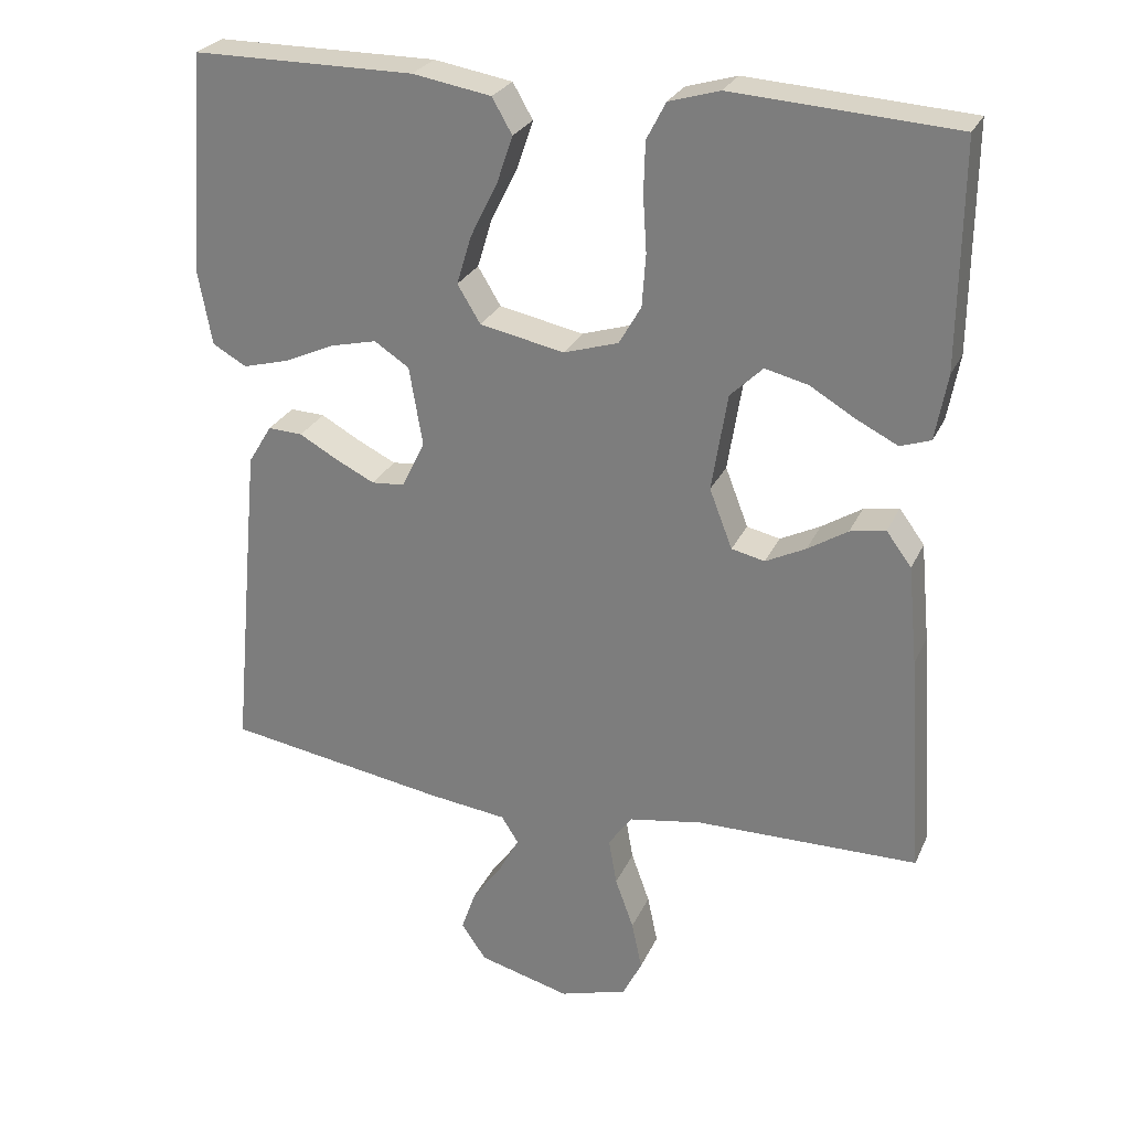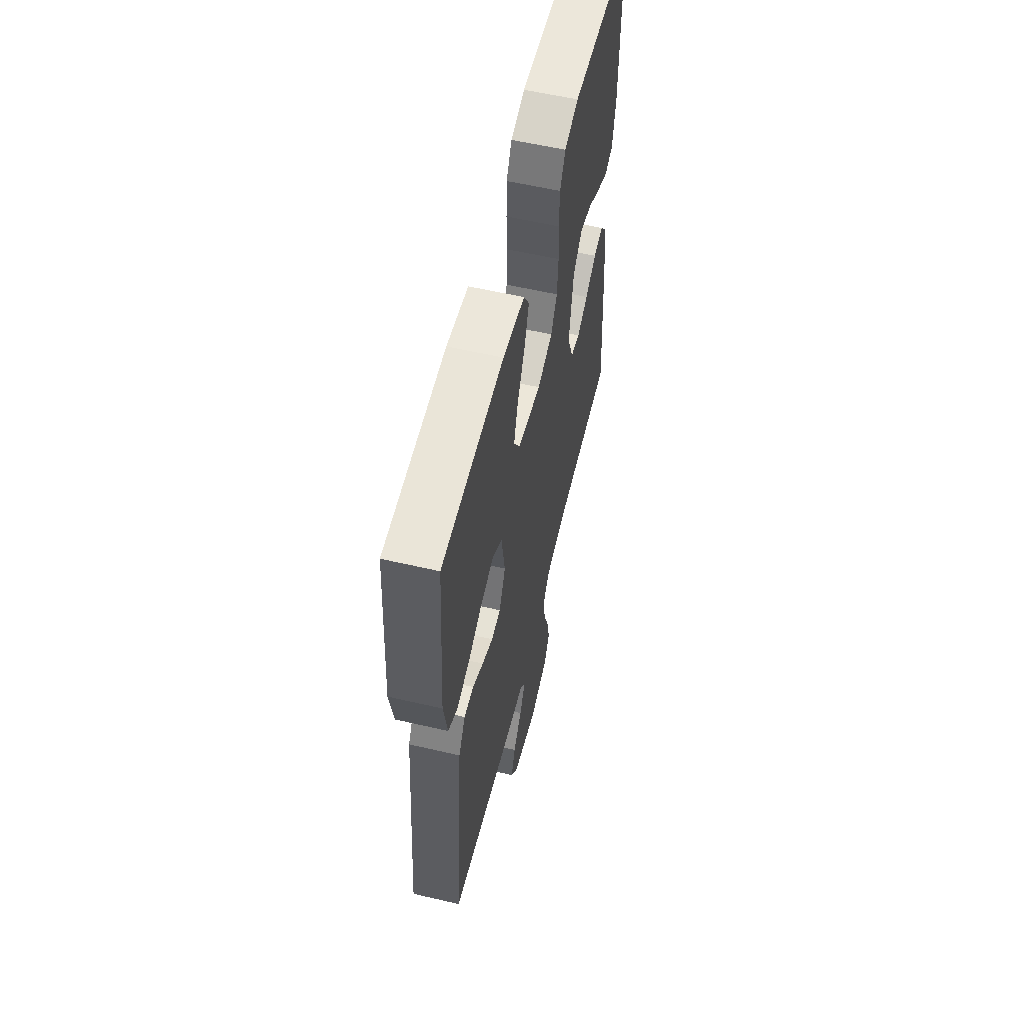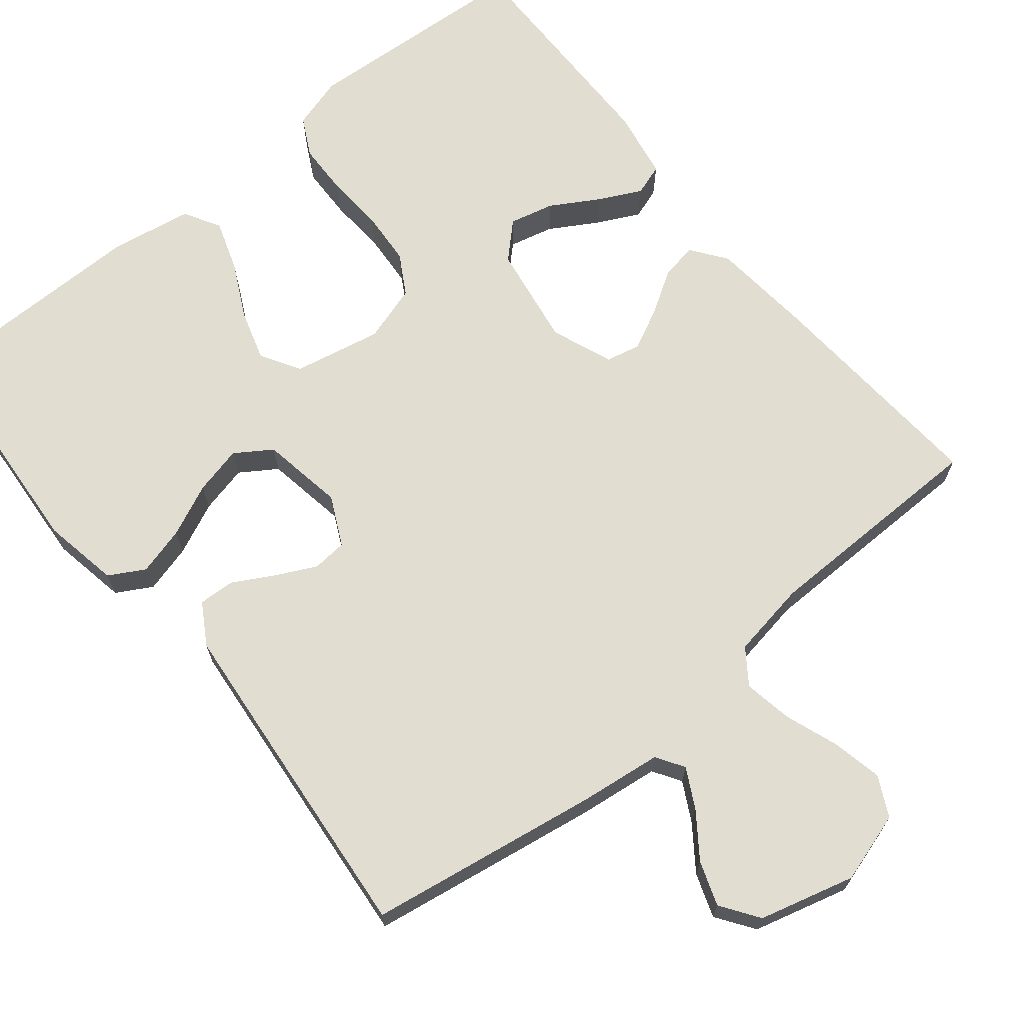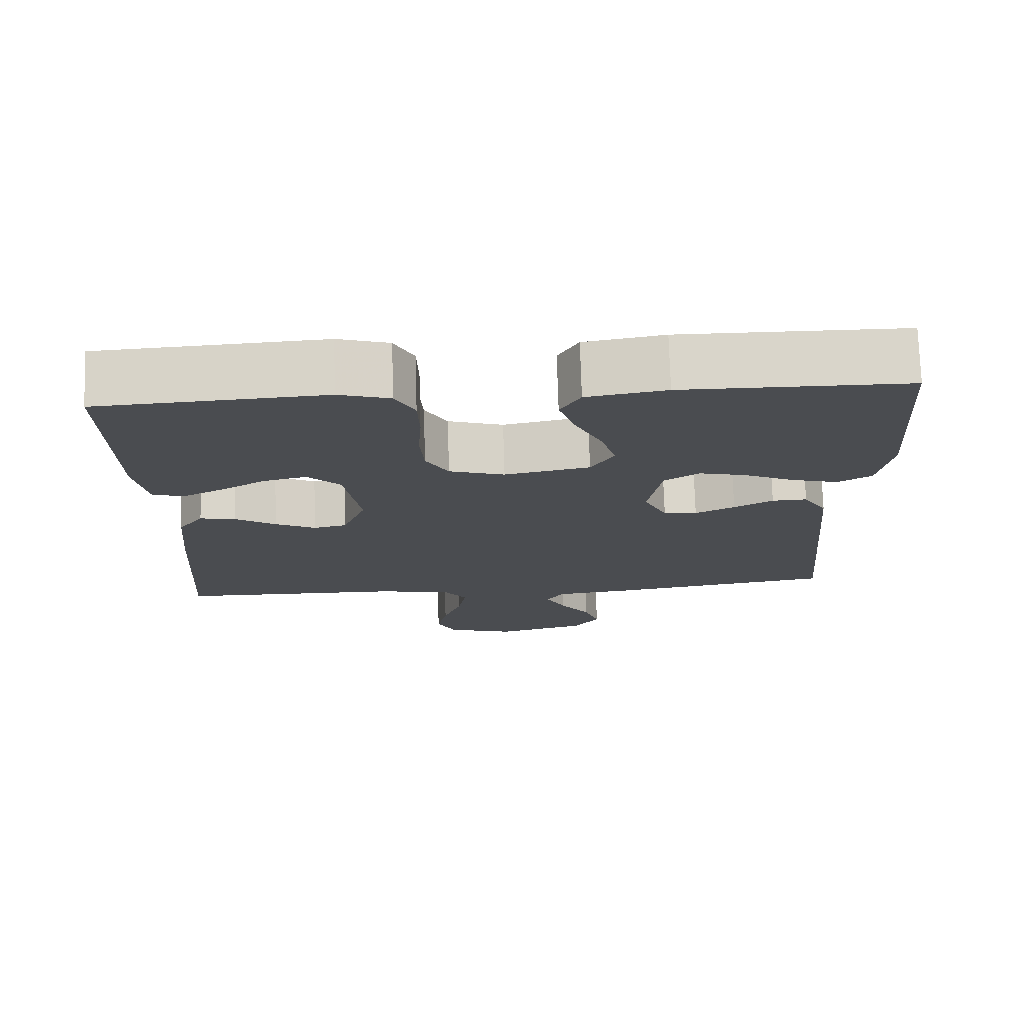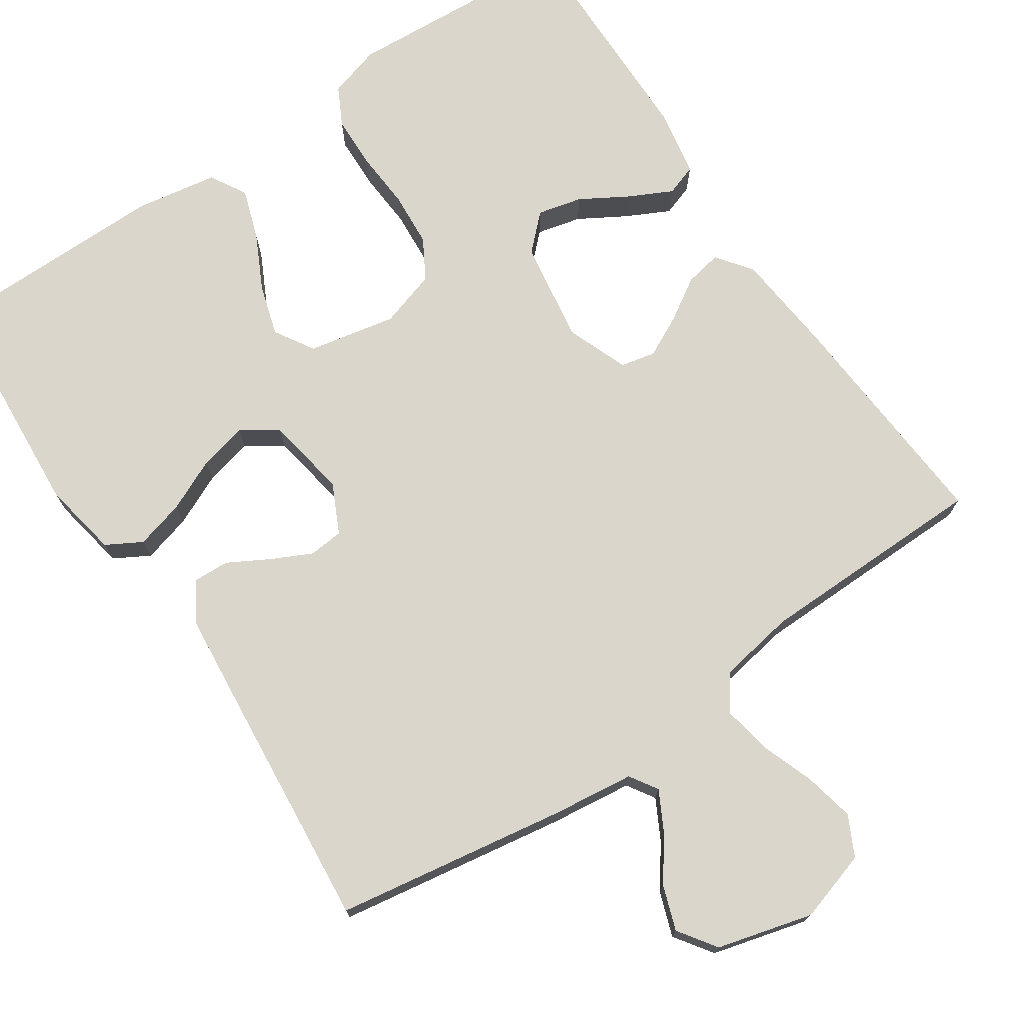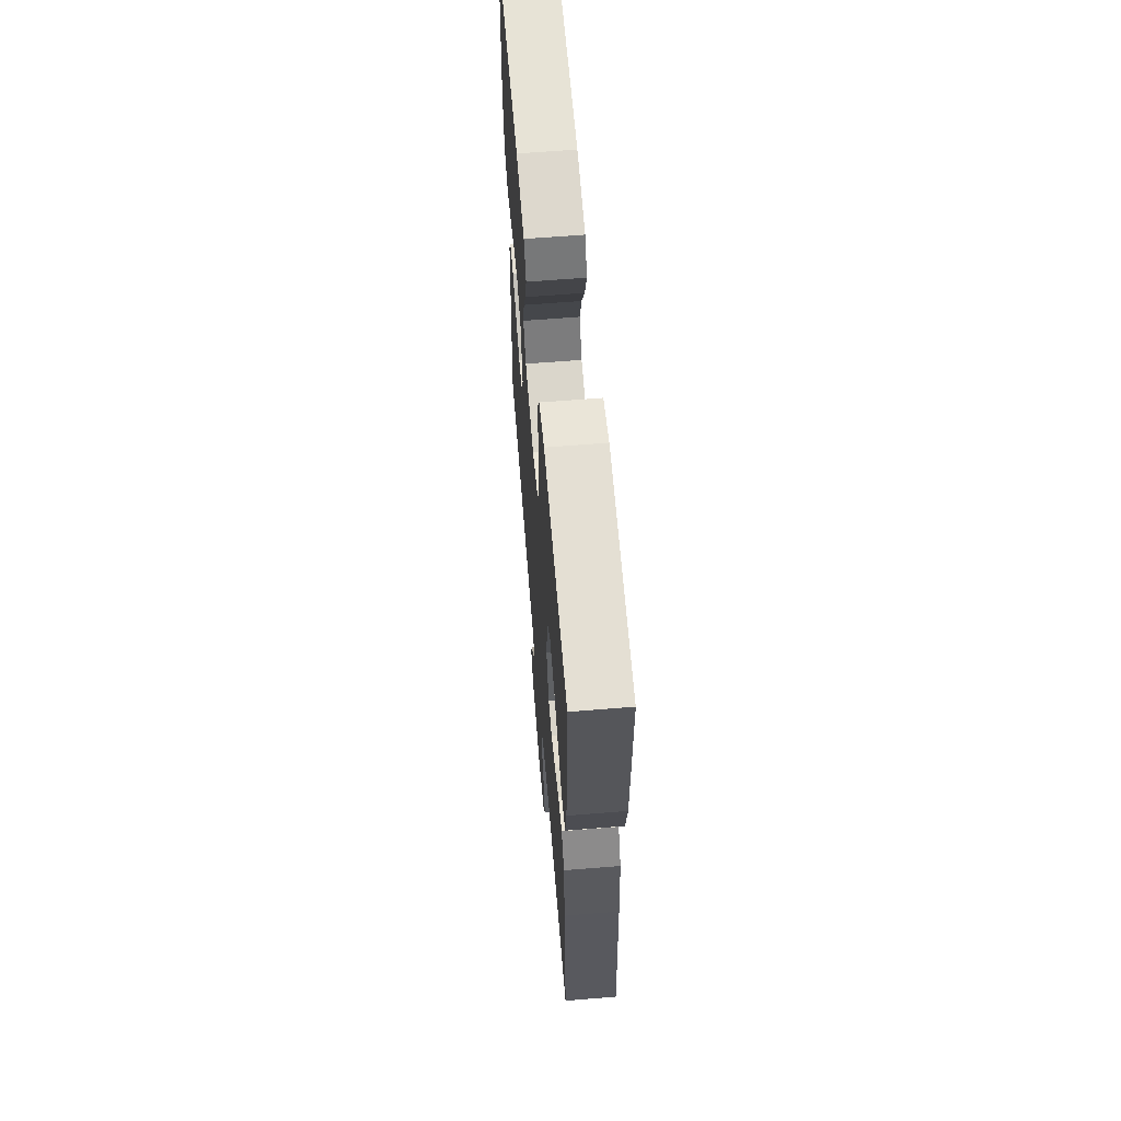
<metadata>
{"format":"obj","ext":"obj","renderer":"f3d","projection":"perspective","resolution":1024,"background":"white","views":[{"elev":26.7,"azim":-159.5,"up":"+Z"},{"elev":58.5,"azim":103.5,"up":"+Z"},{"elev":68.4,"azim":140.9,"up":"+Y"},{"elev":74.8,"azim":-1.7,"up":"+Z"},{"elev":73.5,"azim":146.0,"up":"+Y"},{"elev":62.9,"azim":-94.7,"up":"+Z"}]}
</metadata>
<code>
v 0.5 0.07 -0.5
v 0.2 0.07 -0.548
v 0.093 0.07 -0.561
v 0.07 0.07 -0.597
v 0.097 0.07 -0.648
v 0.138 0.07 -0.705
v 0.158 0.07 -0.762
v 0.124 0.07 -0.811
v 0 0.07 -0.844
v -0.092 0.07 -0.816
v -0.118 0.07 -0.764
v -0.104 0.07 -0.698
v -0.079 0.07 -0.629
v -0.068 0.07 -0.566
v -0.1 0.07 -0.521
v -0.2 0.07 -0.504
v -0.5 0.07 -0.5
v -0.479 0.07 -0.2
v -0.466 0.07 -0.066
v -0.432 0.07 -0.02
v -0.384 0.07 -0.029
v -0.33 0.07 -0.063
v -0.276 0.07 -0.09
v -0.231 0.07 -0.08
v -0.2 0.07 0
v -0.221 0.07 0.132
v -0.265 0.07 0.175
v -0.323 0.07 0.161
v -0.384 0.07 0.125
v -0.44 0.07 0.097
v -0.481 0.07 0.111
v -0.497 0.07 0.2
v -0.5 0.07 0.5
v -0.2 0.07 0.519
v -0.132 0.07 0.499
v -0.106 0.07 0.449
v -0.104 0.07 0.38
v -0.109 0.07 0.305
v -0.104 0.07 0.234
v -0.074 0.07 0.182
v 0 0.07 0.159
v 0.114 0.07 0.182
v 0.145 0.07 0.233
v 0.125 0.07 0.299
v 0.089 0.07 0.371
v 0.067 0.07 0.436
v 0.094 0.07 0.483
v 0.2 0.07 0.501
v 0.5 0.07 0.5
v 0.522 0.07 0.2
v 0.504 0.07 0.101
v 0.458 0.07 0.075
v 0.395 0.07 0.092
v 0.327 0.07 0.123
v 0.264 0.07 0.138
v 0.217 0.07 0.107
v 0.199 0.07 0
v 0.23 0.07 -0.064
v 0.275 0.07 -0.068
v 0.328 0.07 -0.042
v 0.38 0.07 -0.013
v 0.427 0.07 -0.011
v 0.459 0.07 -0.064
v 0.472 0.07 -0.2
v 0.5 0 -0.5
v 0.2 0 -0.548
v 0.093 0 -0.561
v 0.07 0 -0.597
v 0.097 0 -0.648
v 0.138 0 -0.705
v 0.158 0 -0.762
v 0.124 0 -0.811
v 0 0 -0.844
v -0.092 0 -0.816
v -0.118 0 -0.764
v -0.104 0 -0.698
v -0.079 0 -0.629
v -0.068 0 -0.566
v -0.1 0 -0.521
v -0.2 0 -0.504
v -0.5 0 -0.5
v -0.479 0 -0.2
v -0.466 0 -0.066
v -0.432 0 -0.02
v -0.384 0 -0.029
v -0.33 0 -0.063
v -0.276 0 -0.09
v -0.231 0 -0.08
v -0.2 0 0
v -0.221 0 0.132
v -0.265 0 0.175
v -0.323 0 0.161
v -0.384 0 0.125
v -0.44 0 0.097
v -0.481 0 0.111
v -0.497 0 0.2
v -0.5 0 0.5
v -0.2 0 0.519
v -0.132 0 0.499
v -0.106 0 0.449
v -0.104 0 0.38
v -0.109 0 0.305
v -0.104 0 0.234
v -0.074 0 0.182
v 0 0 0.159
v 0.114 0 0.182
v 0.145 0 0.233
v 0.125 0 0.299
v 0.089 0 0.371
v 0.067 0 0.436
v 0.094 0 0.483
v 0.2 0 0.501
v 0.5 0 0.5
v 0.522 0 0.2
v 0.504 0 0.101
v 0.458 0 0.075
v 0.395 0 0.092
v 0.327 0 0.123
v 0.264 0 0.138
v 0.217 0 0.107
v 0.199 0 0
v 0.23 0 -0.064
v 0.275 0 -0.068
v 0.328 0 -0.042
v 0.38 0 -0.013
v 0.427 0 -0.011
v 0.459 0 -0.064
v 0.472 0 -0.2
f 60 61 62 63
f 59 60 63 64
f 58 59 64 1
f 51 52 53 54
f 51 54 55
f 50 51 55
f 49 50 55
f 48 49 55 56
f 44 45 46 47
f 43 44 47 48
f 35 36 37 38
f 35 38 39
f 34 35 39
f 33 34 39
f 32 33 39 40
f 28 29 30 31
f 28 31 32
f 27 28 32
f 19 20 21 22
f 19 22 23
f 16 17 18 19
f 15 16 19 23
f 14 15 23 24
f 10 11 12 13
f 10 13 14
f 9 10 14
f 8 9 14
f 5 6 7 8
f 4 5 8 14
f 3 4 14 24
f 58 1 2 3
f 57 58 3 24
f 43 48 56 57
f 42 43 57
f 41 42 57 24
f 27 32 40 41
f 26 27 41
f 25 26 41
f 24 25 41
f 127 126 125 124
f 128 127 124 123
f 65 128 123 122
f 118 117 116 115
f 119 118 115
f 119 115 114
f 119 114 113
f 120 119 113 112
f 111 110 109 108
f 112 111 108 107
f 102 101 100 99
f 103 102 99
f 103 99 98
f 103 98 97
f 104 103 97 96
f 95 94 93 92
f 96 95 92
f 96 92 91
f 86 85 84 83
f 87 86 83
f 83 82 81 80
f 87 83 80 79
f 88 87 79 78
f 77 76 75 74
f 78 77 74
f 78 74 73
f 78 73 72
f 72 71 70 69
f 78 72 69 68
f 88 78 68 67
f 67 66 65 122
f 88 67 122 121
f 121 120 112 107
f 121 107 106
f 88 121 106 105
f 105 104 96 91
f 105 91 90
f 105 90 89
f 105 89 88
f 1 65 66 2
f 2 66 67 3
f 3 67 68 4
f 4 68 69 5
f 5 69 70 6
f 6 70 71 7
f 7 71 72 8
f 8 72 73 9
f 9 73 74 10
f 10 74 75 11
f 11 75 76 12
f 12 76 77 13
f 13 77 78 14
f 14 78 79 15
f 15 79 80 16
f 16 80 81 17
f 17 81 82 18
f 18 82 83 19
f 19 83 84 20
f 20 84 85 21
f 21 85 86 22
f 22 86 87 23
f 23 87 88 24
f 24 88 89 25
f 25 89 90 26
f 26 90 91 27
f 27 91 92 28
f 28 92 93 29
f 29 93 94 30
f 30 94 95 31
f 31 95 96 32
f 32 96 97 33
f 33 97 98 34
f 34 98 99 35
f 35 99 100 36
f 36 100 101 37
f 37 101 102 38
f 38 102 103 39
f 39 103 104 40
f 40 104 105 41
f 41 105 106 42
f 42 106 107 43
f 43 107 108 44
f 44 108 109 45
f 45 109 110 46
f 46 110 111 47
f 47 111 112 48
f 48 112 113 49
f 49 113 114 50
f 50 114 115 51
f 51 115 116 52
f 52 116 117 53
f 53 117 118 54
f 54 118 119 55
f 55 119 120 56
f 56 120 121 57
f 57 121 122 58
f 58 122 123 59
f 59 123 124 60
f 60 124 125 61
f 61 125 126 62
f 62 126 127 63
f 63 127 128 64
f 64 128 65 1

</code>
